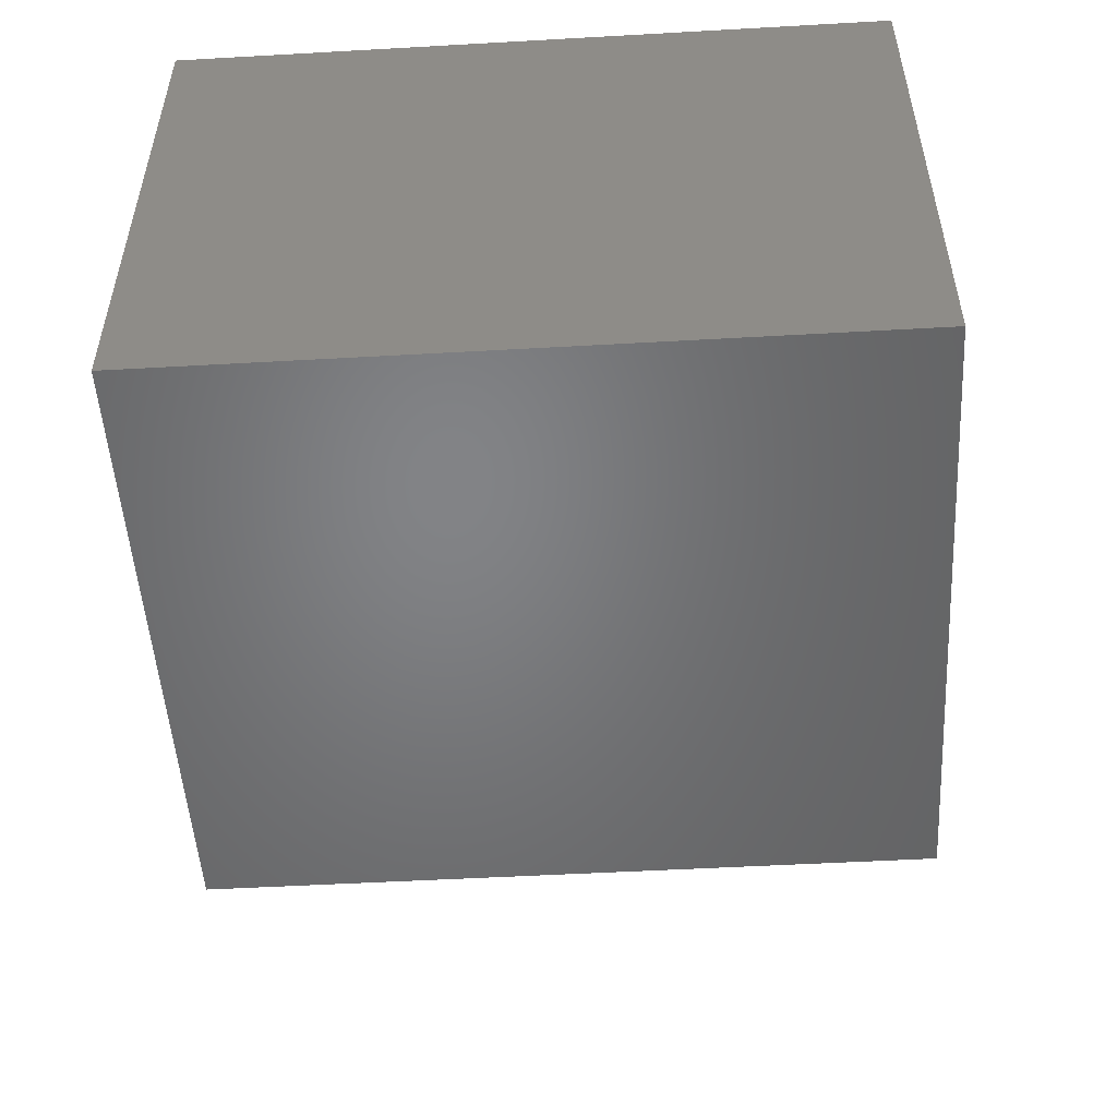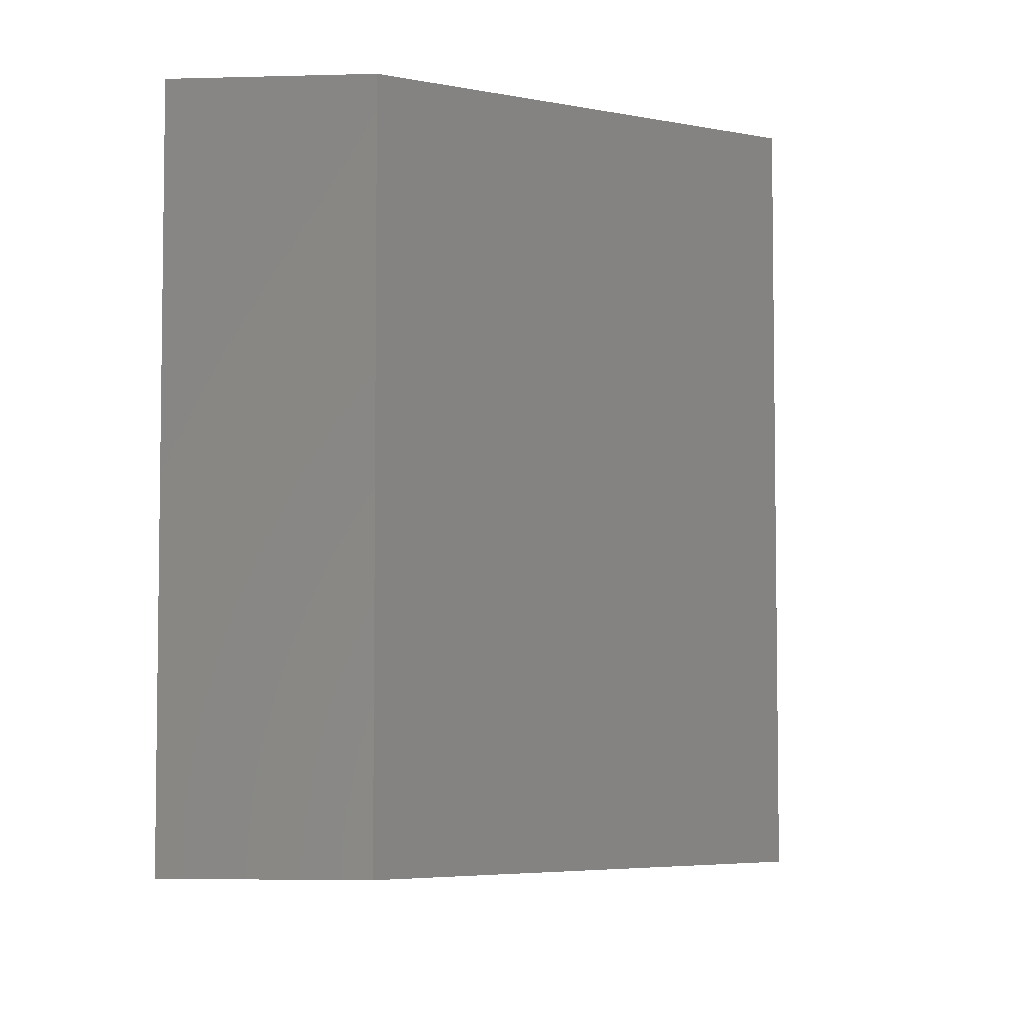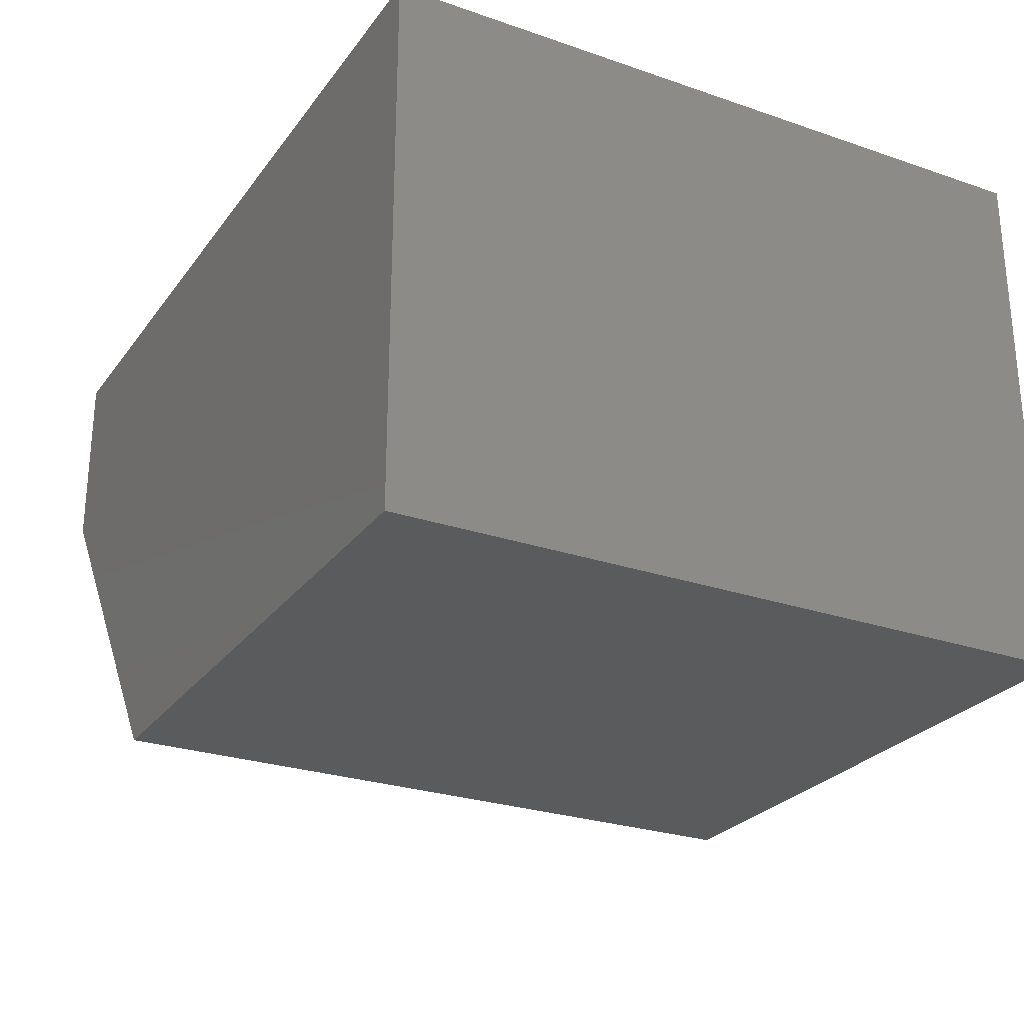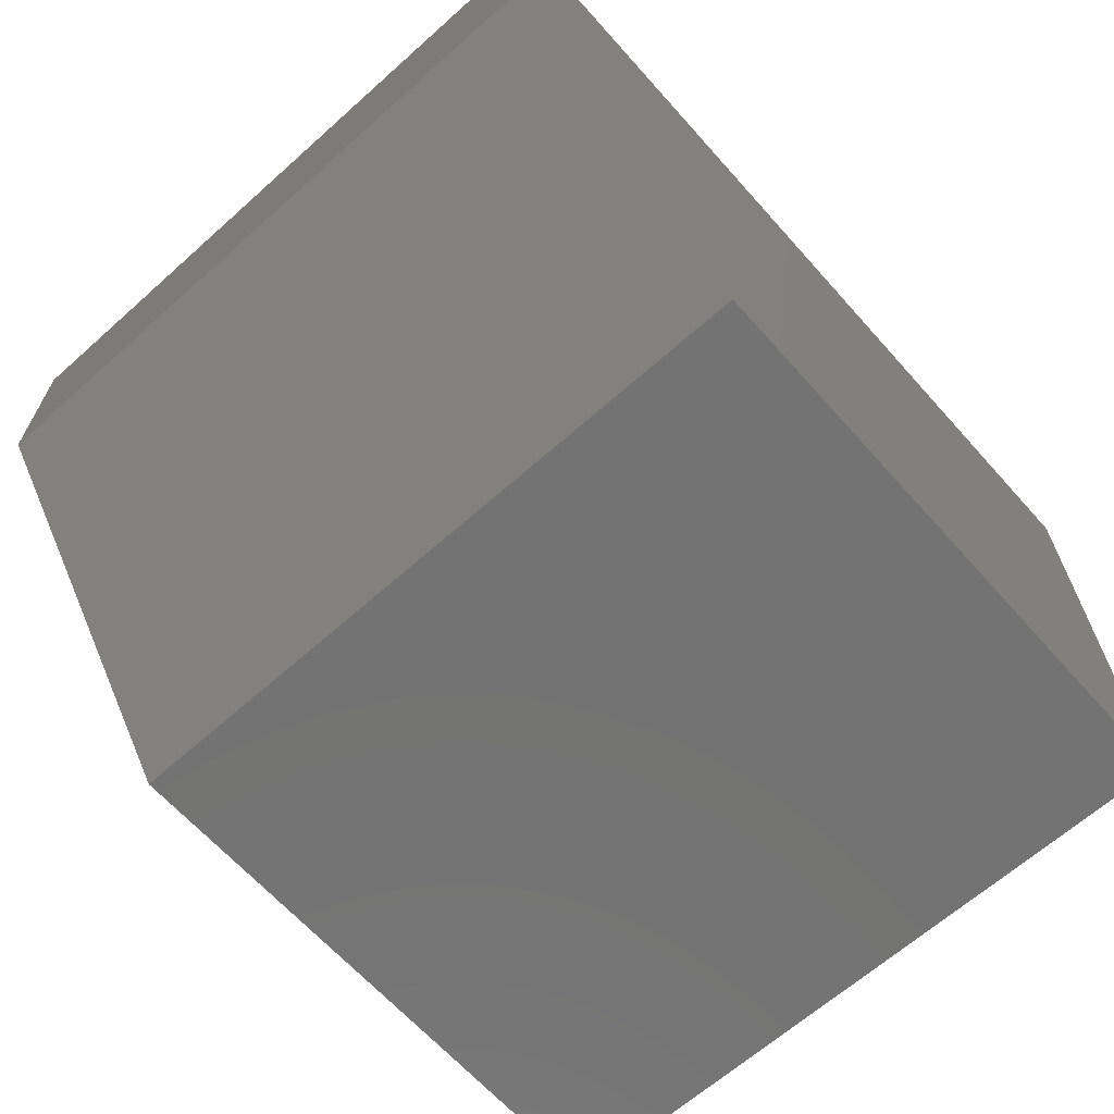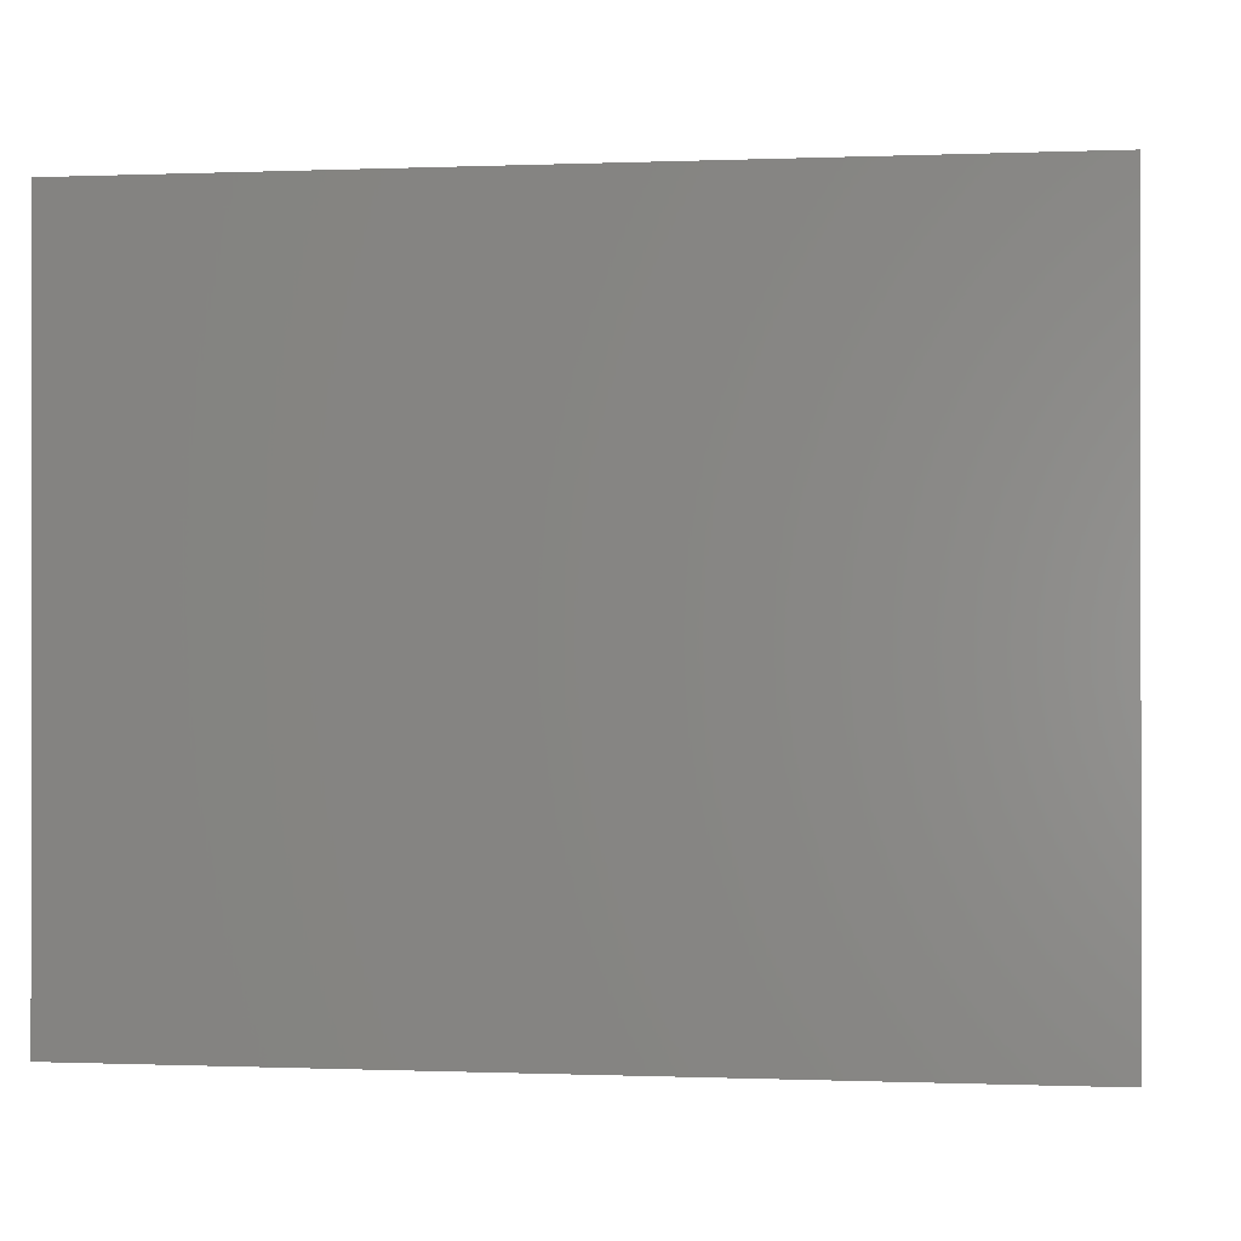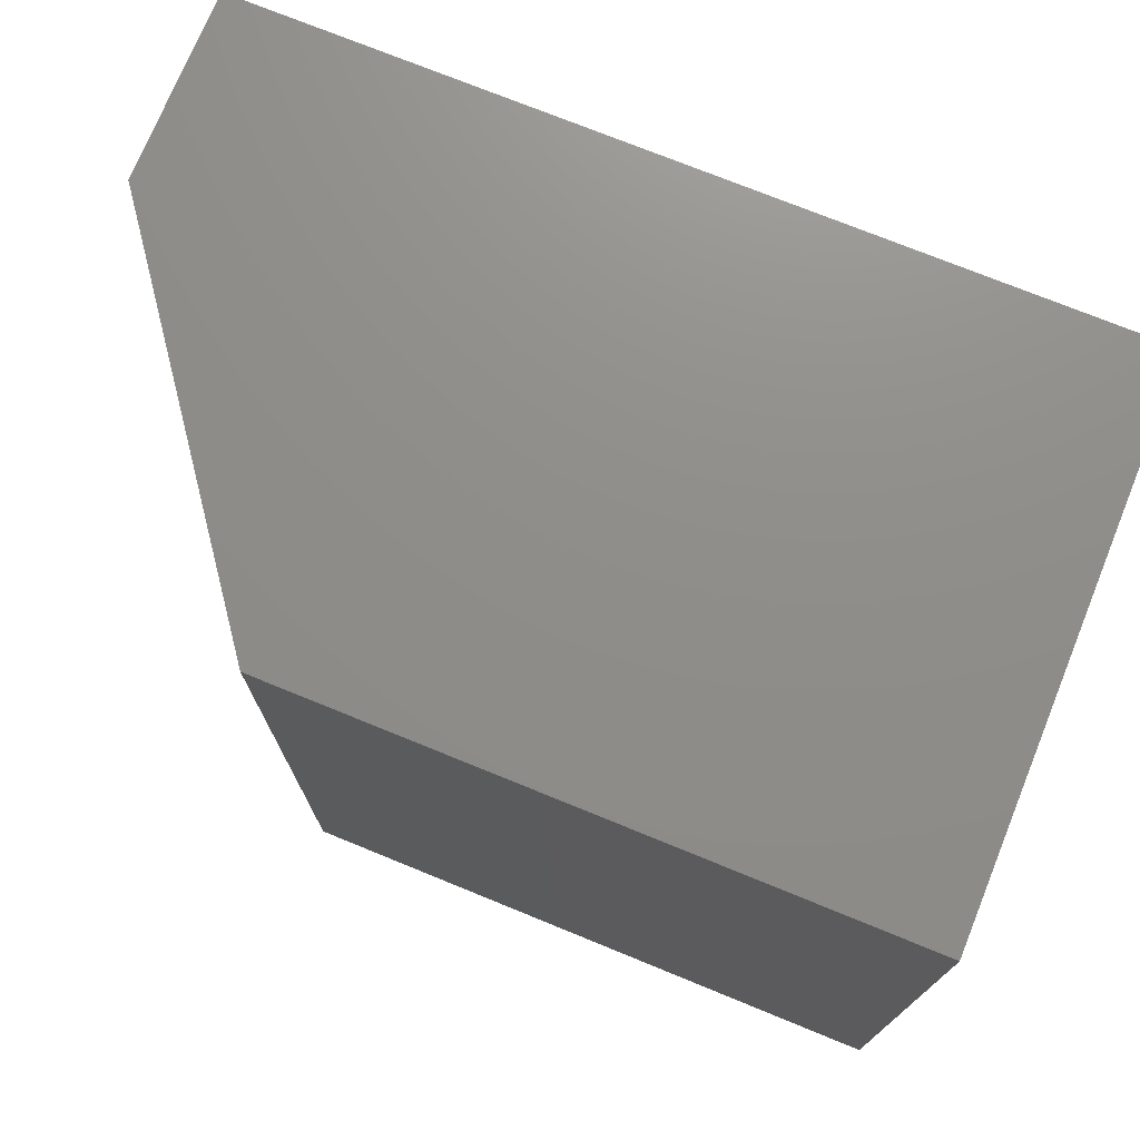
<metadata>
{"format":"stl","ext":"stl","renderer":"f3d","projection":"perspective","resolution":1024,"background":"white","views":[{"elev":-51.3,"azim":93.5,"up":"+Y"},{"elev":-4.8,"azim":-85.0,"up":"+Z"},{"elev":-26.4,"azim":61.7,"up":"+Y"},{"elev":-65.4,"azim":-48.2,"up":"+Y"},{"elev":-0.3,"azim":-171.7,"up":"+Z"},{"elev":73.8,"azim":22.2,"up":"+Z"}]}
</metadata>
<code>
# stl→obj: 10 verts, 16 faces
v 0.2266 -0.4688 -1.387e-17
v 0.75 -0.4688 -4.592e-17
v 0.2266 -0.4688 0.6079
v 0.75 -0.4688 0.6079
v 0 -0.1641 0.6079
v 3.722e-17 0 0.6079
v 0 -0.1641 0
v 0 0 0
v 0.75 0 0.6079
v 0.75 0 -4.592e-17
f 1 2 3
f 3 2 4
f 5 6 7
f 7 6 8
f 4 9 3
f 3 9 6
f 3 6 5
f 10 2 8
f 8 2 1
f 8 1 7
f 1 3 7
f 7 3 5
f 8 6 10
f 10 6 9
f 2 10 4
f 4 10 9

</code>
